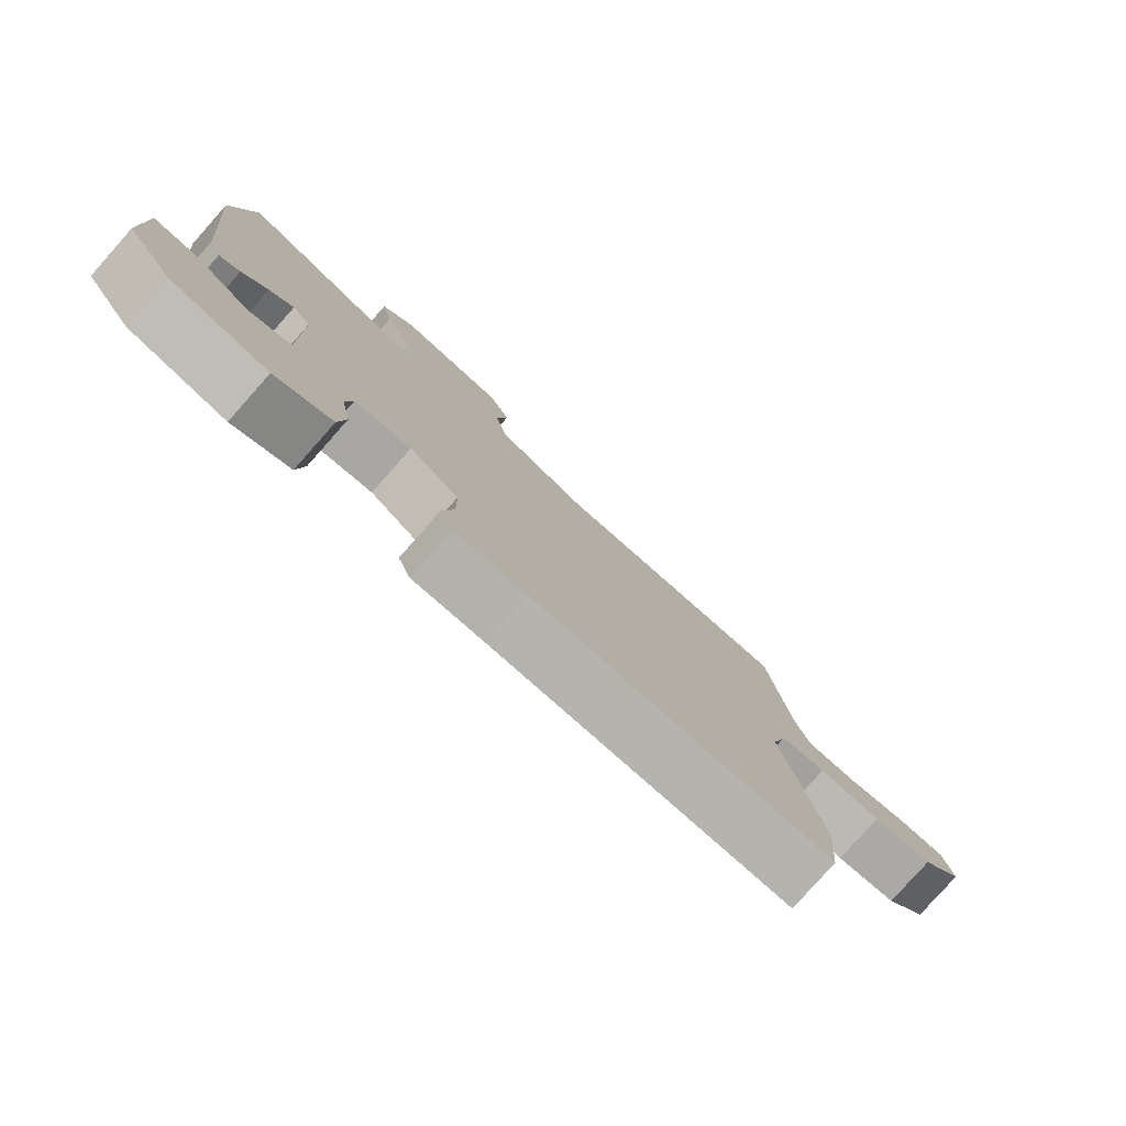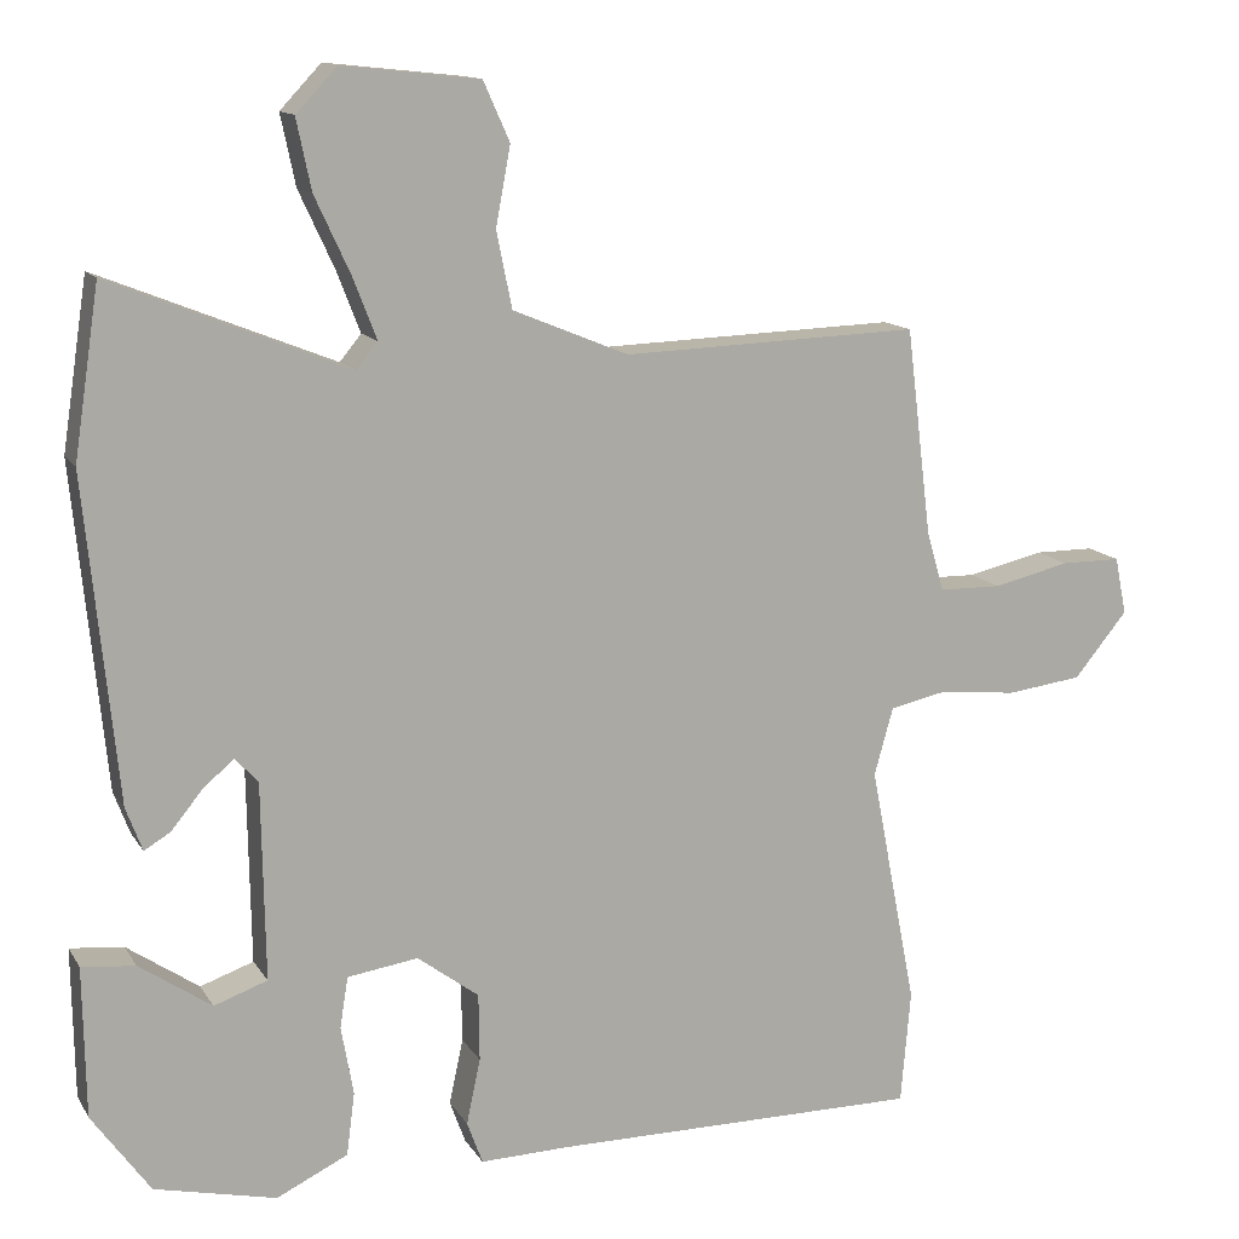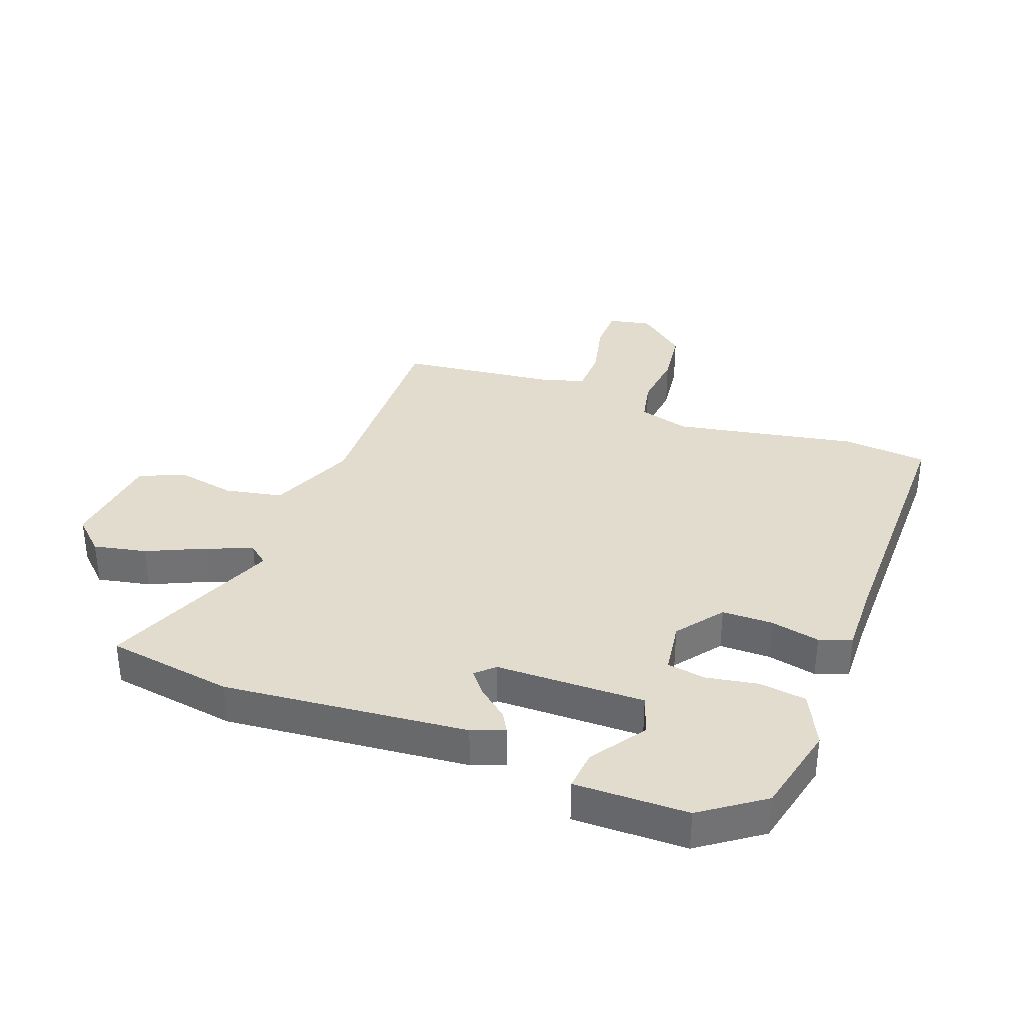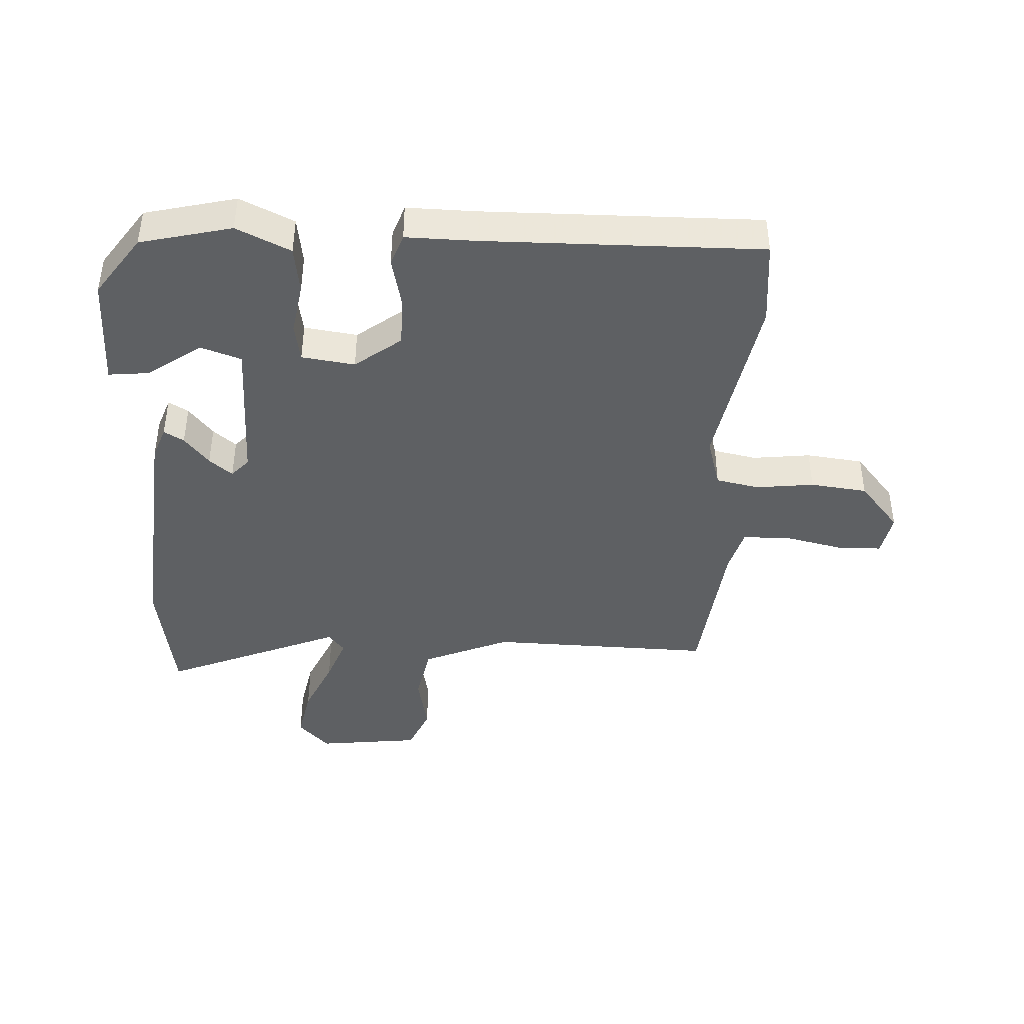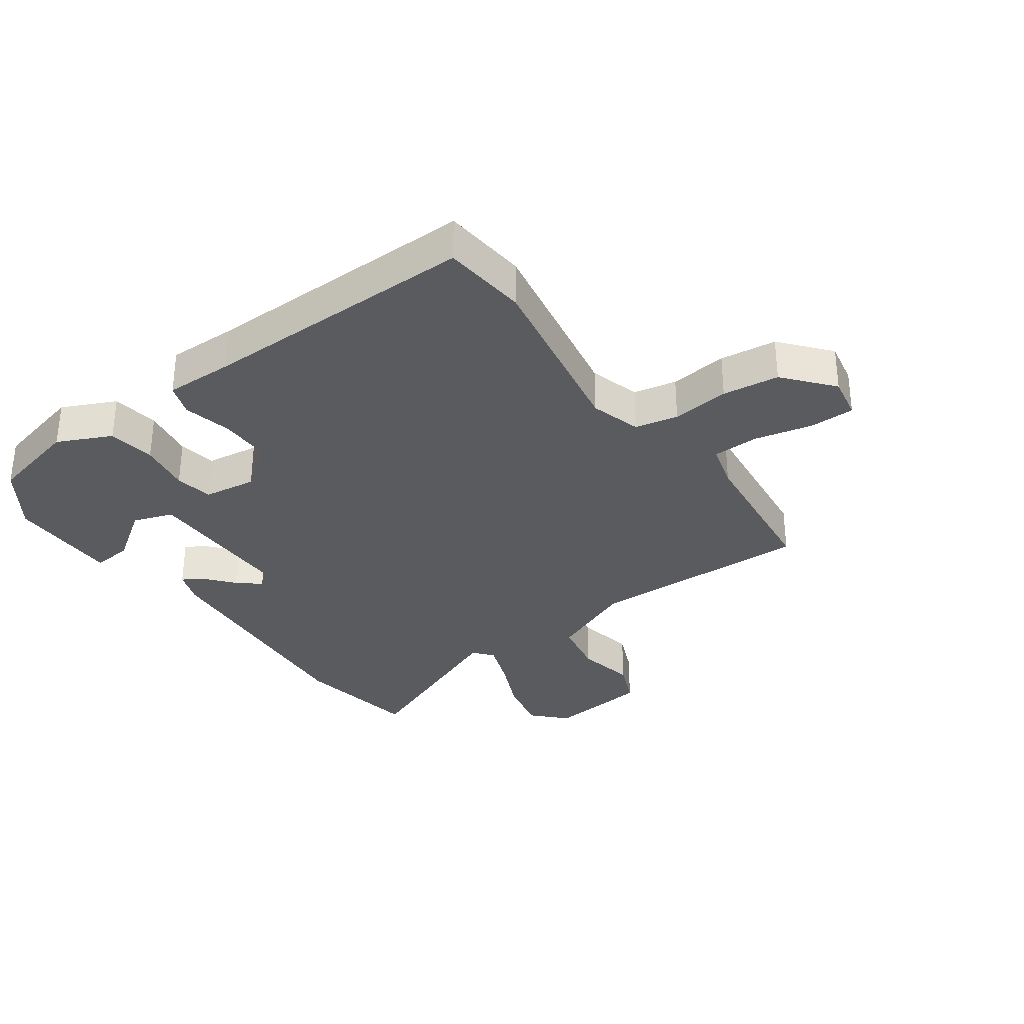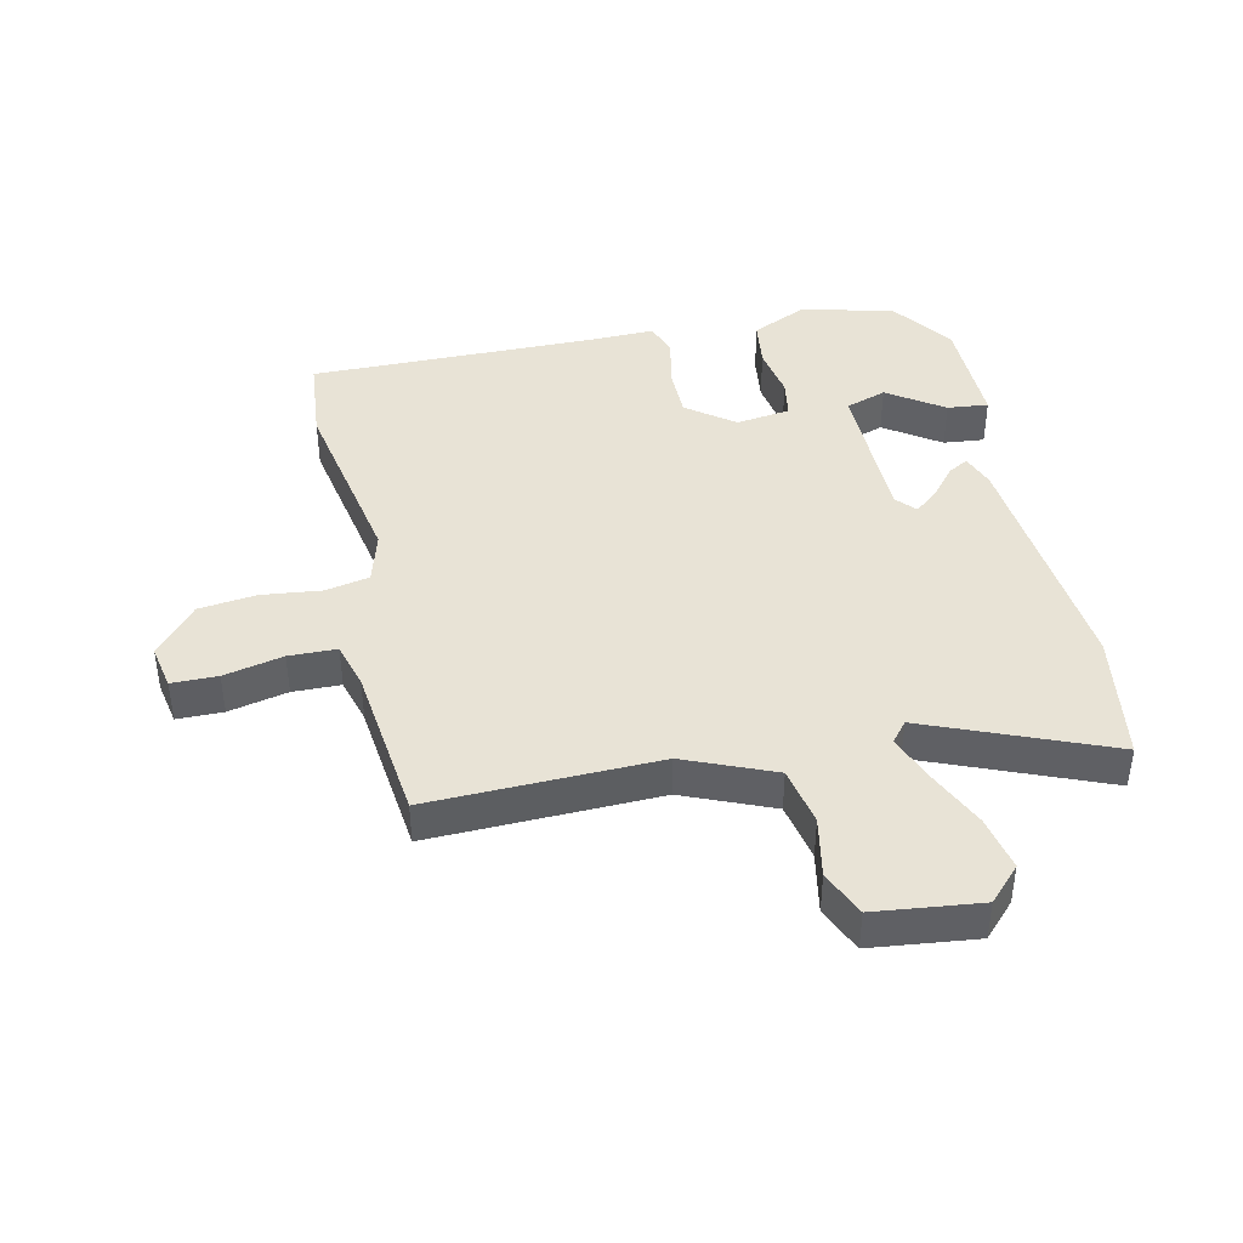
<metadata>
{"format":"obj","ext":"obj","renderer":"f3d","projection":"perspective","resolution":1024,"background":"white","views":[{"elev":-79.9,"azim":138.4,"up":"+Z"},{"elev":13.0,"azim":159.6,"up":"+Z"},{"elev":34.7,"azim":110.7,"up":"+Y"},{"elev":-42.2,"azim":177.8,"up":"+Y"},{"elev":-32.5,"azim":-143.8,"up":"+Y"},{"elev":41.9,"azim":-12.0,"up":"+Y"}]}
</metadata>
<code>
v 0.489 0.07 0.574
v 0.52 0.07 0.368
v 0.481 0.07 -0.026
v 0.461 0.07 -0.079
v 0.429 0.07 -0.06
v 0.39 0.07 -0.012
v 0.353 0.07 0.019
v 0.325 0.07 -0.011
v 0.321 0.07 -0.252
v 0.386 0.07 -0.275
v 0.474 0.07 -0.215
v 0.539 0.07 -0.209
v 0.536 0.07 -0.392
v 0.465 0.07 -0.491
v 0.317 0.07 -0.525
v 0.23 0.07 -0.483
v 0.22 0.07 -0.406
v 0.235 0.07 -0.322
v 0.225 0.07 -0.26
v 0.139 0.07 -0.247
v 0.064 0.07 -0.303
v 0.063 0.07 -0.385
v 0.08 0.07 -0.465
v 0.061 0.07 -0.517
v -0.049 0.07 -0.514
v -0.499 0.07 -0.514
v -0.511 0.07 -0.376
v -0.454 0.07 -0.08
v -0.477 0.07 0.003
v -0.547 0.07 0.018
v -0.641 0.07 0.008
v -0.733 0.07 0.02
v -0.798 0.07 0.099
v -0.784 0.07 0.169
v -0.711 0.07 0.169
v -0.617 0.07 0.147
v -0.541 0.07 0.148
v -0.52 0.07 0.221
v -0.489 0.07 0.473
v -0.127 0.07 0.46
v 0.014 0.07 0.518
v 0.033 0.07 0.611
v 0.015 0.07 0.707
v 0.047 0.07 0.779
v 0.214 0.07 0.797
v 0.264 0.07 0.744
v 0.246 0.07 0.658
v 0.203 0.07 0.565
v 0.174 0.07 0.49
v 0.2 0.07 0.458
v 0.489 0 0.574
v 0.52 0 0.368
v 0.481 0 -0.026
v 0.461 0 -0.079
v 0.429 0 -0.06
v 0.39 0 -0.012
v 0.353 0 0.019
v 0.325 0 -0.011
v 0.321 0 -0.252
v 0.386 0 -0.275
v 0.474 0 -0.215
v 0.539 0 -0.209
v 0.536 0 -0.392
v 0.465 0 -0.491
v 0.317 0 -0.525
v 0.23 0 -0.483
v 0.22 0 -0.406
v 0.235 0 -0.322
v 0.225 0 -0.26
v 0.139 0 -0.247
v 0.064 0 -0.303
v 0.063 0 -0.385
v 0.08 0 -0.465
v 0.061 0 -0.517
v -0.049 0 -0.514
v -0.499 0 -0.514
v -0.511 0 -0.376
v -0.454 0 -0.08
v -0.477 0 0.003
v -0.547 0 0.018
v -0.641 0 0.008
v -0.733 0 0.02
v -0.798 0 0.099
v -0.784 0 0.169
v -0.711 0 0.169
v -0.617 0 0.147
v -0.541 0 0.148
v -0.52 0 0.221
v -0.489 0 0.473
v -0.127 0 0.46
v 0.014 0 0.518
v 0.033 0 0.611
v 0.015 0 0.707
v 0.047 0 0.779
v 0.214 0 0.797
v 0.264 0 0.744
v 0.246 0 0.658
v 0.203 0 0.565
v 0.174 0 0.49
v 0.2 0 0.458
f 46 47 48
f 45 46 48
f 44 45 48
f 43 44 48
f 42 43 48
f 41 42 48 49
f 40 41 49 50
f 38 39 40
f 37 38 40 50
f 34 35 36
f 33 34 36
f 32 33 36
f 31 32 36
f 30 31 36
f 29 30 36 37
f 25 26 27 28
f 25 28 29
f 24 25 29
f 23 24 29
f 22 23 29
f 21 22 29 37
f 16 17 18
f 15 16 18
f 14 15 18
f 13 14 18
f 13 18 19
f 10 11 12 13
f 9 10 13 19
f 8 9 19 20
f 4 5 6
f 3 4 6
f 2 3 6
f 1 2 6
f 50 1 6
f 50 6 7
f 21 37 50
f 20 21 50
f 8 20 50
f 7 8 50
f 98 97 96
f 98 96 95
f 98 95 94
f 98 94 93
f 98 93 92
f 99 98 92 91
f 100 99 91 90
f 90 89 88
f 100 90 88 87
f 86 85 84
f 86 84 83
f 86 83 82
f 86 82 81
f 86 81 80
f 87 86 80 79
f 78 77 76 75
f 79 78 75
f 79 75 74
f 79 74 73
f 79 73 72
f 87 79 72 71
f 68 67 66
f 68 66 65
f 68 65 64
f 68 64 63
f 69 68 63
f 63 62 61 60
f 69 63 60 59
f 70 69 59 58
f 56 55 54
f 56 54 53
f 56 53 52
f 56 52 51
f 56 51 100
f 57 56 100
f 100 87 71
f 100 71 70
f 100 70 58
f 100 58 57
f 1 51 52 2
f 2 52 53 3
f 3 53 54 4
f 4 54 55 5
f 5 55 56 6
f 6 56 57 7
f 7 57 58 8
f 8 58 59 9
f 9 59 60 10
f 10 60 61 11
f 11 61 62 12
f 12 62 63 13
f 13 63 64 14
f 14 64 65 15
f 15 65 66 16
f 16 66 67 17
f 17 67 68 18
f 18 68 69 19
f 19 69 70 20
f 20 70 71 21
f 21 71 72 22
f 22 72 73 23
f 23 73 74 24
f 24 74 75 25
f 25 75 76 26
f 26 76 77 27
f 27 77 78 28
f 28 78 79 29
f 29 79 80 30
f 30 80 81 31
f 31 81 82 32
f 32 82 83 33
f 33 83 84 34
f 34 84 85 35
f 35 85 86 36
f 36 86 87 37
f 37 87 88 38
f 38 88 89 39
f 39 89 90 40
f 40 90 91 41
f 41 91 92 42
f 42 92 93 43
f 43 93 94 44
f 44 94 95 45
f 45 95 96 46
f 46 96 97 47
f 47 97 98 48
f 48 98 99 49
f 49 99 100 50
f 50 100 51 1

</code>
